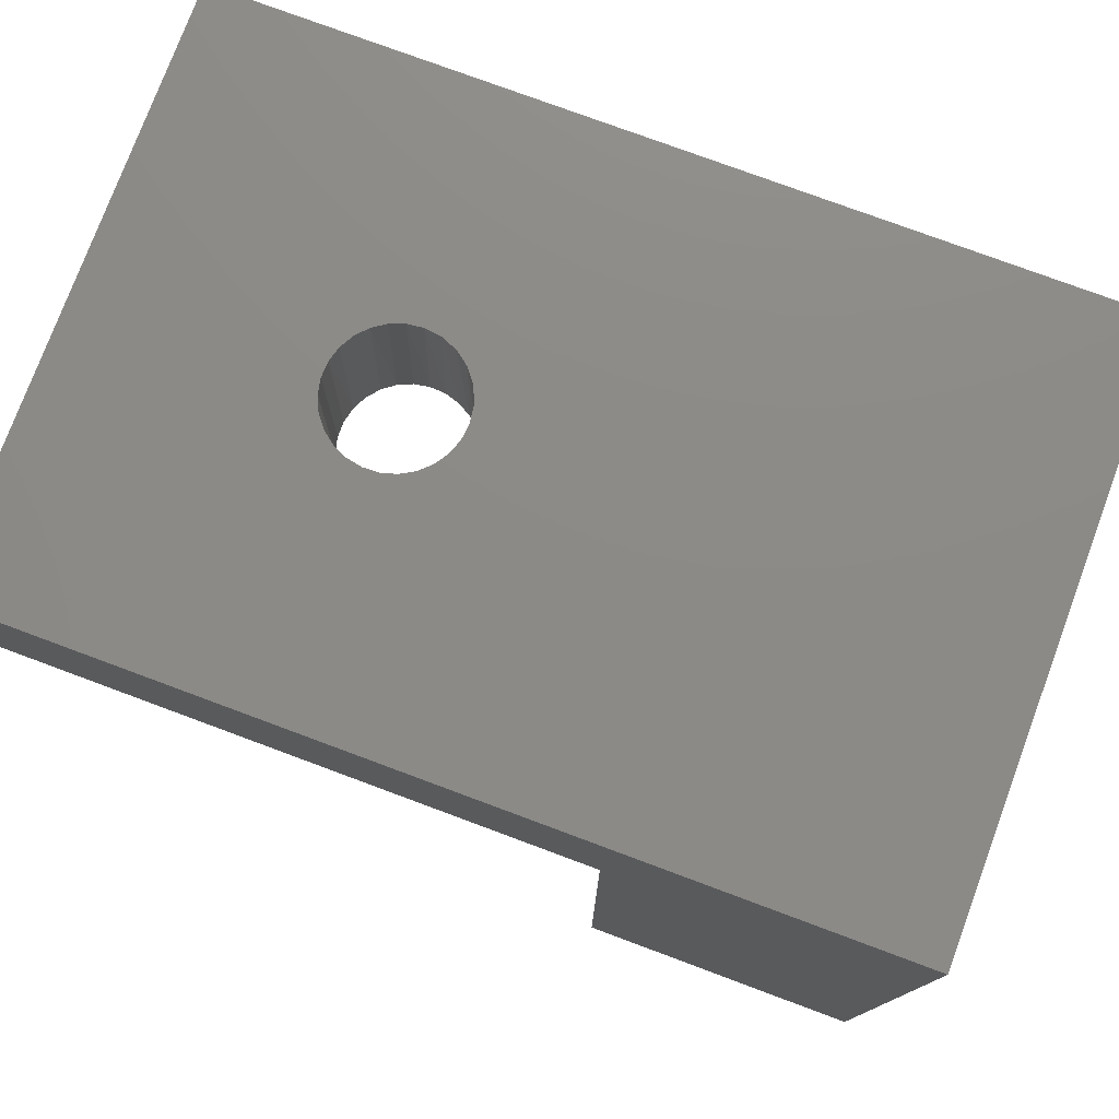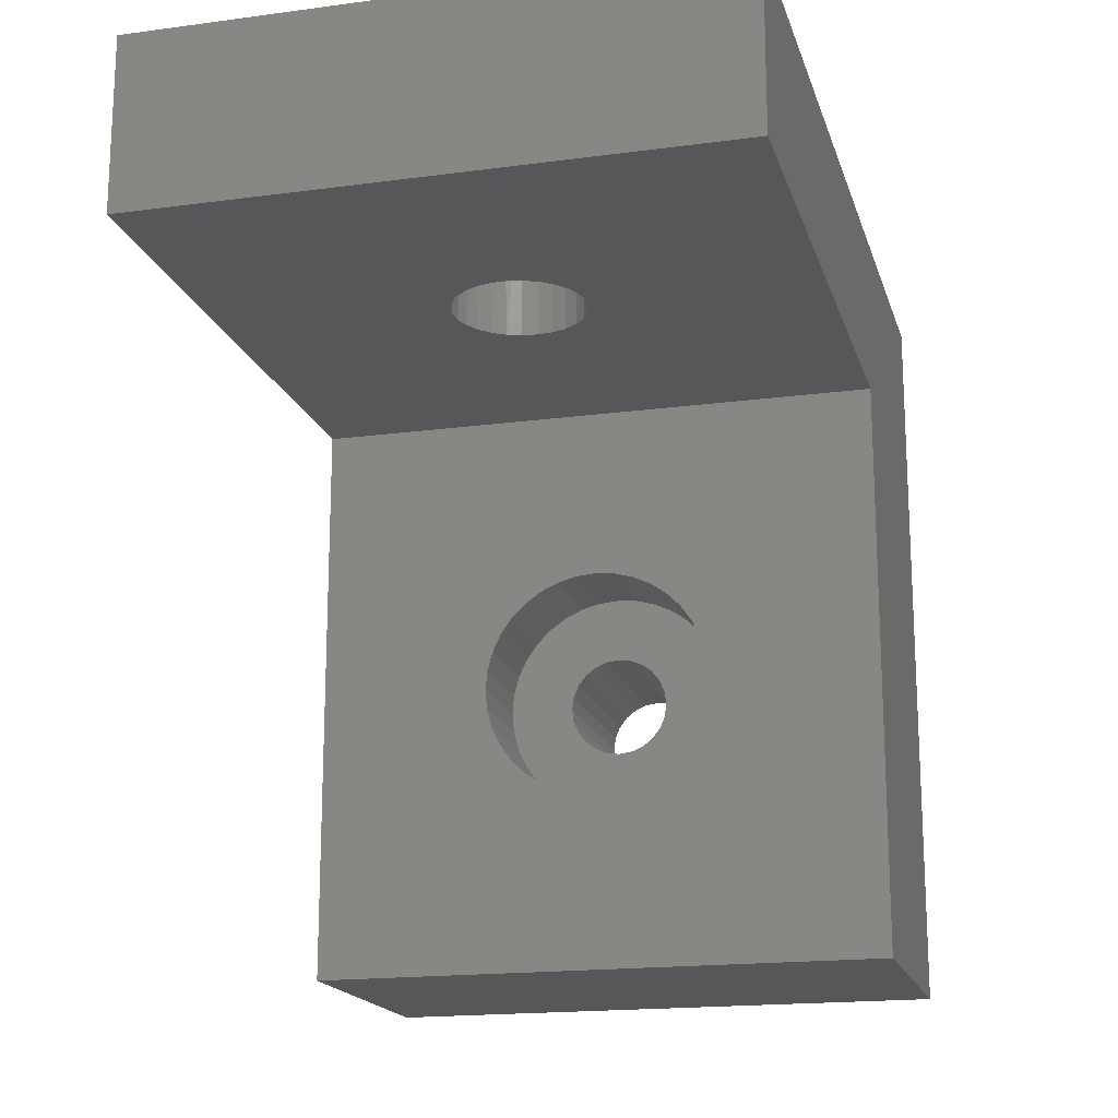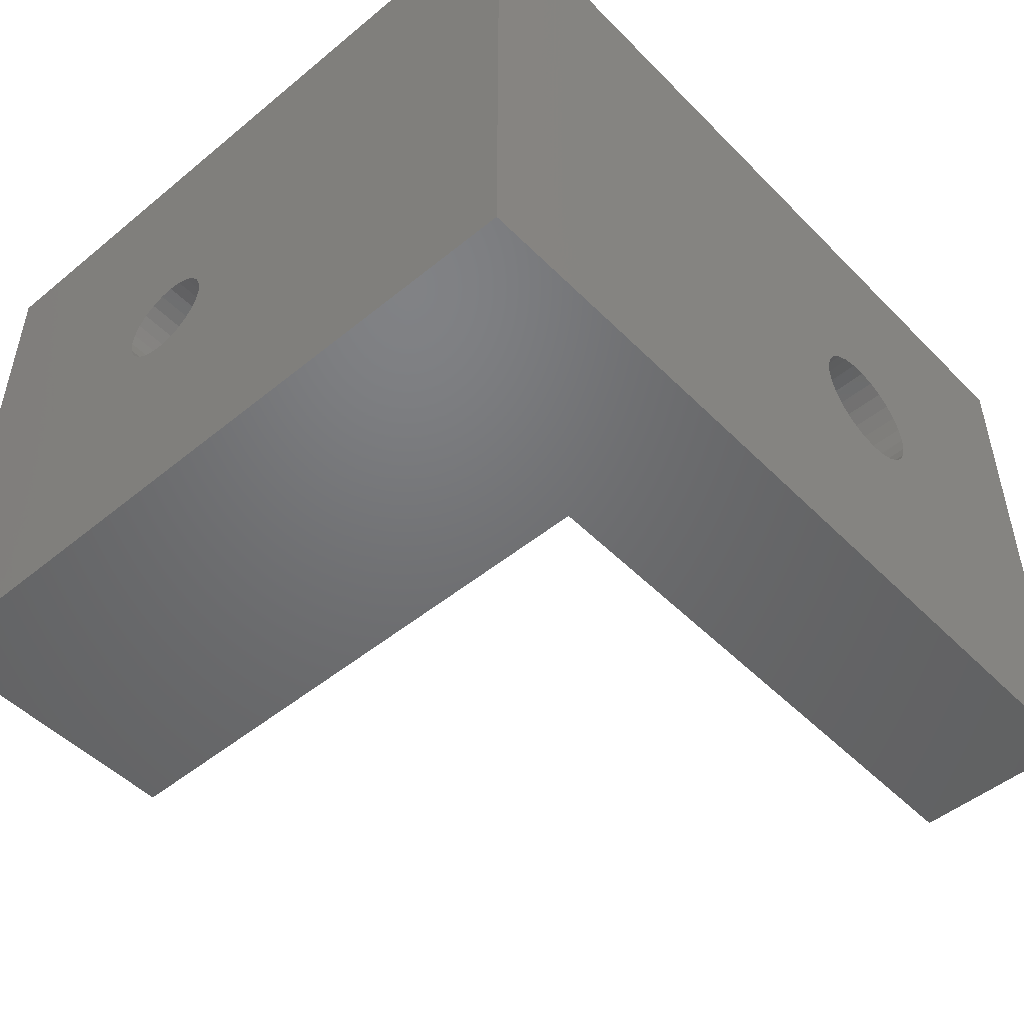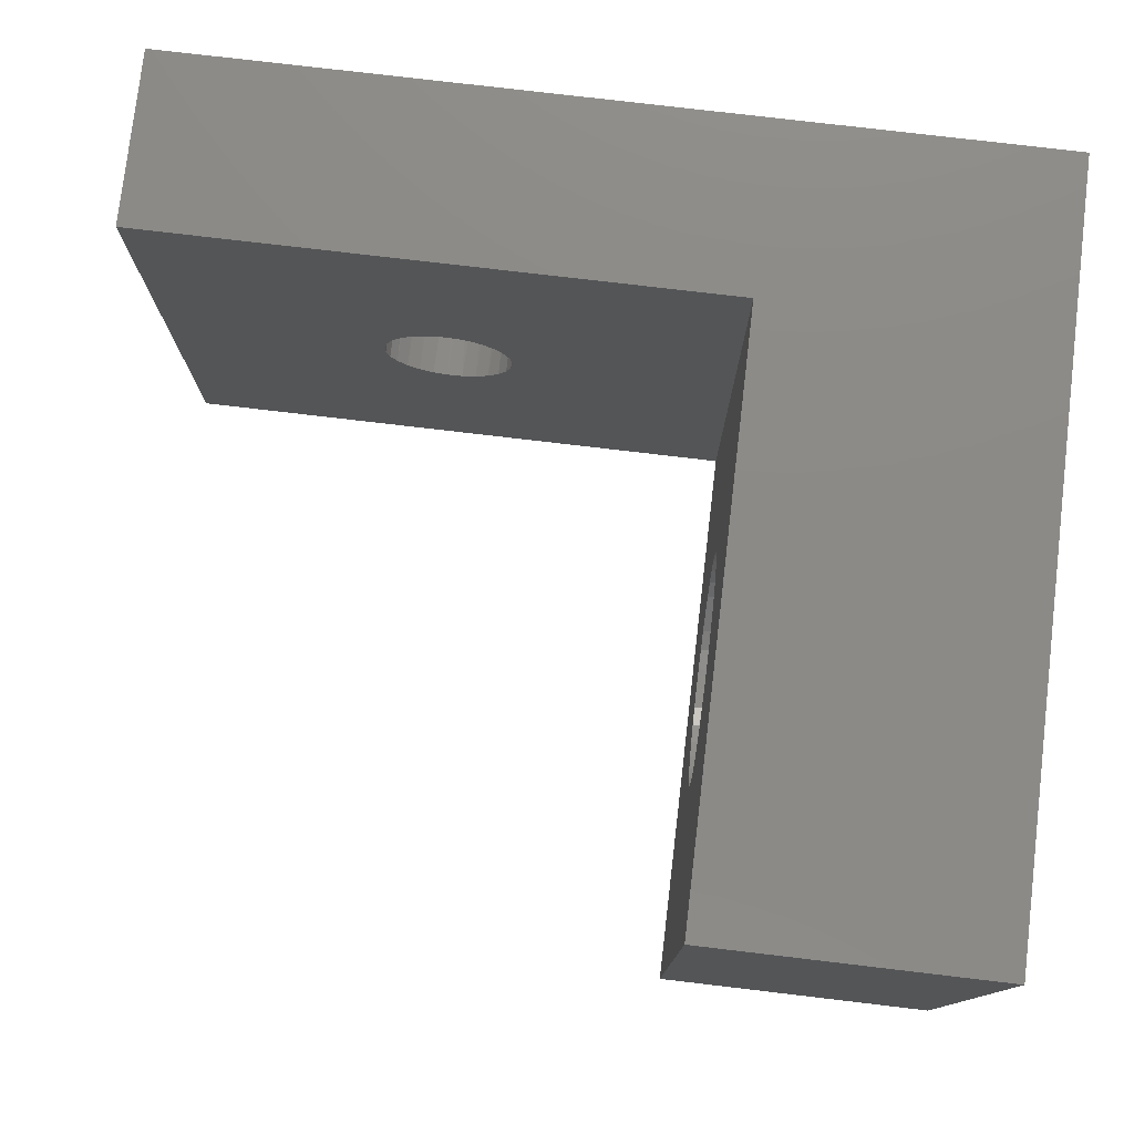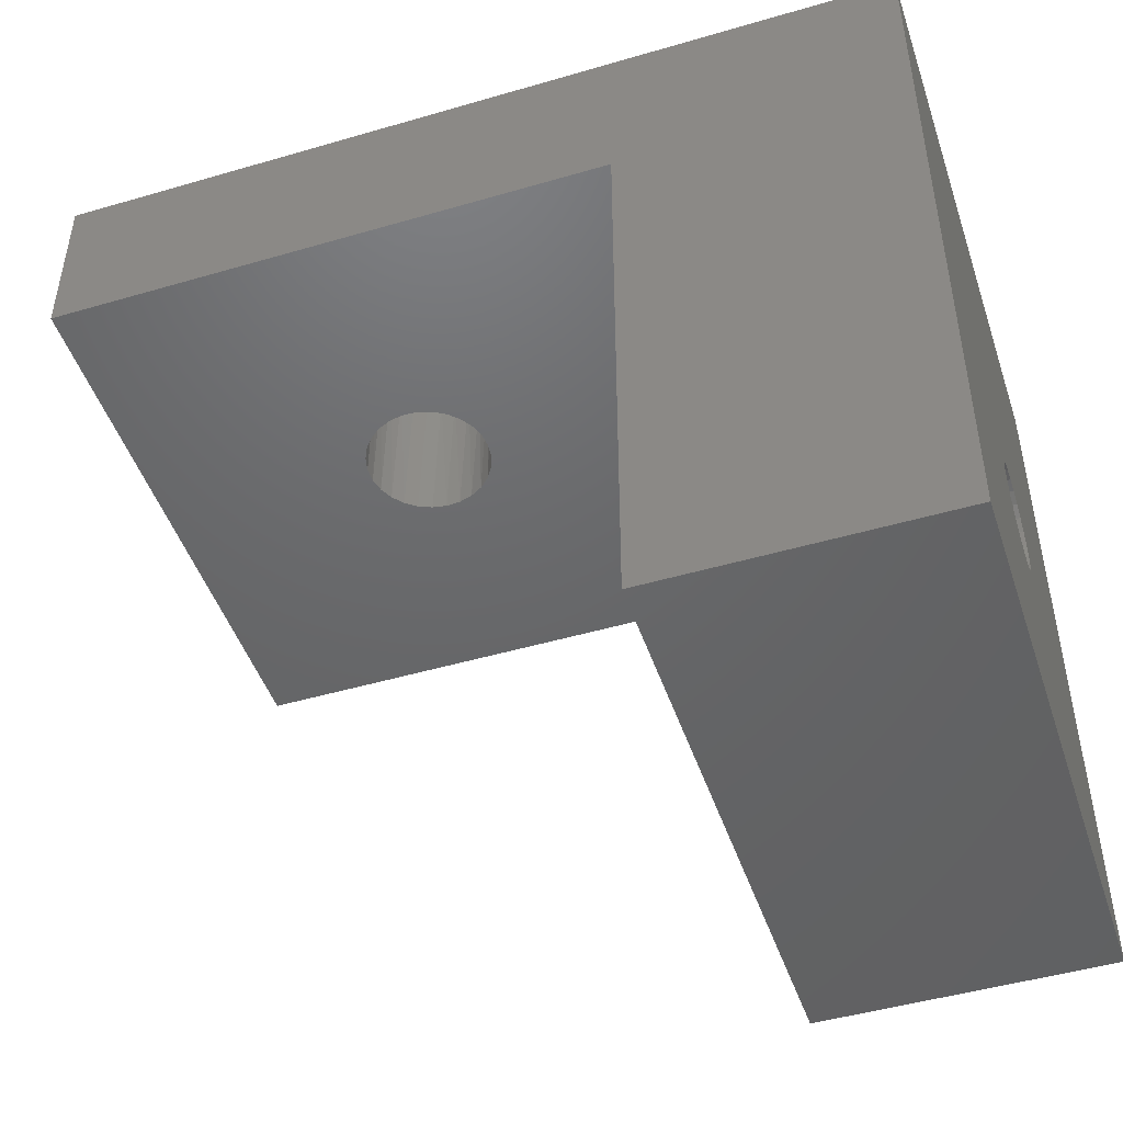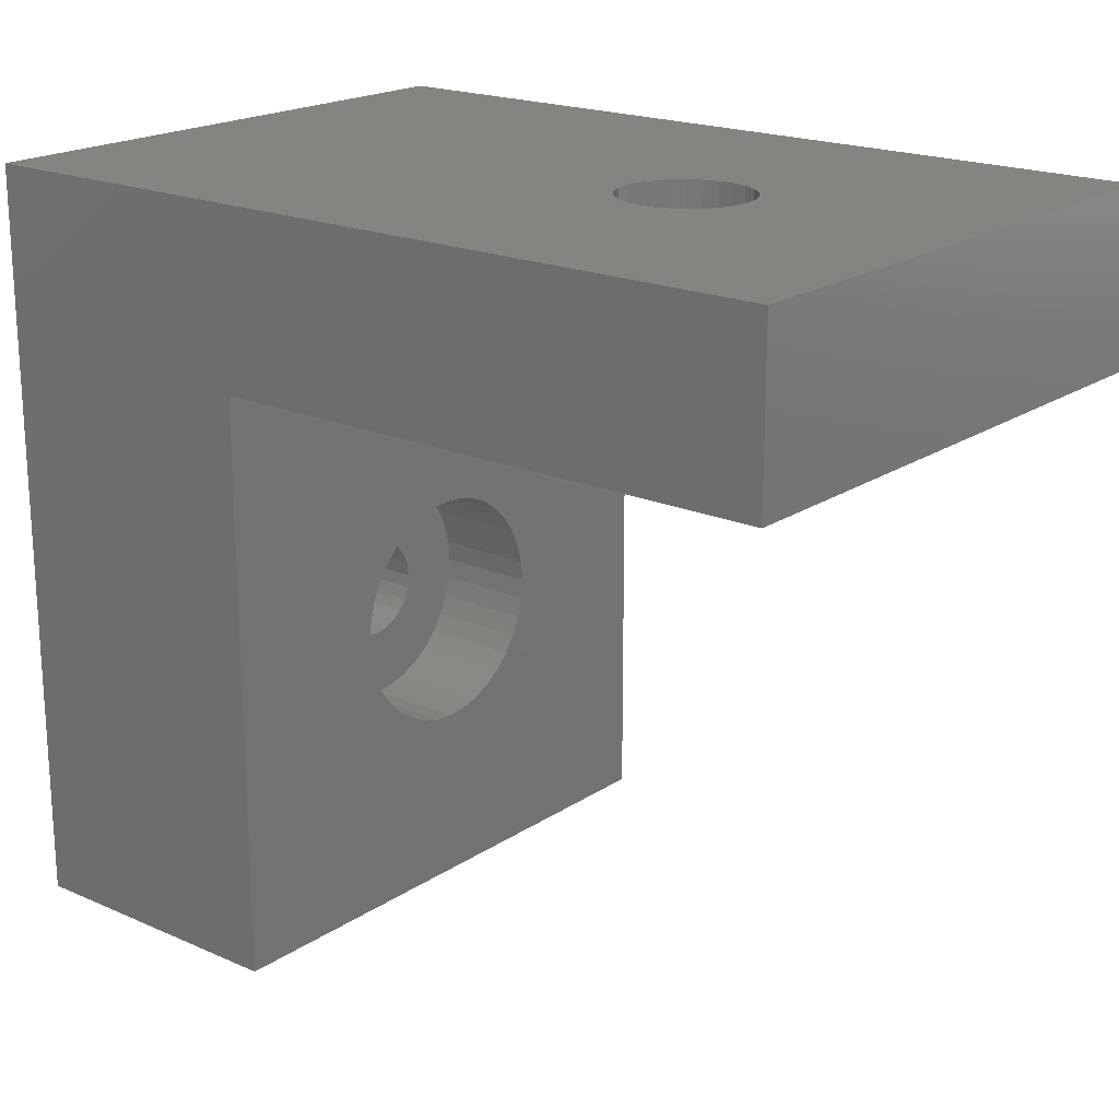
<metadata>
{"format":"stl","ext":"stl","renderer":"f3d","projection":"perspective","resolution":1024,"background":"white","views":[{"elev":77.0,"azim":20.4,"up":"+Y"},{"elev":-17.6,"azim":-75.2,"up":"+Y"},{"elev":-49.4,"azim":132.2,"up":"+Z"},{"elev":77.8,"azim":6.7,"up":"+Z"},{"elev":-47.1,"azim":18.3,"up":"+Y"},{"elev":19.6,"azim":-140.8,"up":"+Y"}]}
</metadata>
<code>
# stl→obj: 187 verts, 378 faces
v 0 0 20
v -8.276 2.542e-15 11.45
v -7.989 2.445e-15 11.01
v -11.12 1.788e-15 8.051
v -20 0 0
v -10.65 1.742e-15 7.845
v -11.54 2.584e-15 11.64
v -20 0 20
v -11.88 2.495e-15 11.24
v -7.811 2.336e-15 10.52
v -11.12 2.653e-15 11.95
v -12.11 2.391e-15 10.77
v -10.13 1.722e-15 7.754
v -10.65 2.699e-15 12.16
v -7.75 2.22e-15 10
v -12.23 2.278e-15 10.26
v -10.13 2.719e-15 12.25
v -9.609 1.728e-15 7.784
v 0 0 0
v -9.109 1.762e-15 7.934
v -8.656 1.82e-15 8.195
v -8.276 1.899e-15 8.554
v -7.989 1.996e-15 8.99
v -7.811 2.105e-15 9.481
v -12.23 2.162e-15 9.739
v -12.11 2.05e-15 9.23
v -11.88 1.946e-15 8.764
v -9.109 2.679e-15 12.07
v -8.656 2.621e-15 11.8
v -9.609 2.712e-15 12.22
v -11.54 1.857e-15 8.363
v -20 6 20
v -20 6 0
v 10 -20 0
v 0 -20 0
v 10 6 0
v 0 -20 20
v 10 -20 20
v 10 6 20
v 0 -14 10
v 0 -11.37 13.76
v 0 -12 13.46
v 0 -10 6
v 0 -10.69 13.94
v 0 -10.69 6.061
v 0 -10 14
v 0 -11.37 6.241
v 0 -12 6.536
v 0 -12.57 6.936
v 0 -13.06 7.429
v 0 -13.46 8
v 0 -13.76 8.632
v 0 -12.57 13.06
v 0 -13.06 12.57
v 0 -13.94 9.305
v 0 -7.429 13.06
v 0 -6.936 12.57
v 0 -6.936 7.429
v 0 -7.429 6.936
v 0 -8 13.46
v 0 -6.536 12
v 0 -13.46 12
v 0 -8.632 13.76
v 0 -6.241 11.37
v 0 -8 6.536
v 0 -9.305 13.94
v 0 -13.76 11.37
v 0 -6.061 10.69
v 0 -8.632 6.241
v 0 -13.94 10.69
v 0 -9.305 6.061
v 0 -6 10
v 0 -6.061 9.305
v 0 -6.241 8.632
v 0 -6.536 8
v -7.75 6 10
v -7.812 6 10.53
v -7.995 6 11.02
v -8.289 6 11.46
v -8.677 6 11.82
v -9.139 6 12.08
v -9.648 6 12.22
v -10.18 6 12.24
v -10.7 6 12.14
v -11.18 6 11.92
v -11.59 6 11.59
v -11.92 6 11.18
v -12.14 6 10.7
v -12.24 6 10.18
v -12.22 6 9.648
v -12.08 6 9.139
v -11.82 6 8.677
v -11.46 6 8.289
v -11.02 6 7.995
v -10.53 6 7.812
v -10 6 7.75
v -9.418 6 7.827
v -8.875 6 8.051
v -8.409 6 8.409
v -8.051 6 8.875
v -7.827 6 9.418
v -5 6 10
v 10 -10 8.25
v 10 -9.547 8.31
v 10 -11.24 11.24
v 10 -11.52 10.88
v 10 -10.88 11.52
v 10 -11.69 10.45
v 10 -10.45 11.69
v 10 -11.75 10
v 10 -9.547 11.69
v 10 -9.125 11.52
v 10 -8.763 11.24
v 10 -10 11.75
v 10 -8.763 8.763
v 10 -9.125 8.484
v 10 -8.484 10.88
v 10 -7 10
v 10 -8.31 10.45
v 10 -8.25 10
v 10 -8.31 9.547
v 10 -8.484 9.125
v 10 -11.24 8.763
v 10 -11.52 9.125
v 10 -11.69 9.547
v 10 -10.88 8.484
v 10 -10.45 8.31
v 3.5 -13.94 10.69
v 3.5 -14 10
v 3.5 -13.76 11.37
v 3.5 -13.46 12
v 3.5 -13.06 12.57
v 3.5 -12.57 13.06
v 3.5 -12 13.46
v 3.5 -11.37 13.76
v 3.5 -10.69 13.94
v 3.5 -10 14
v 3.5 -9.305 13.94
v 3.5 -8.632 13.76
v 3.5 -8 13.46
v 3.5 -7.429 13.06
v 3.5 -6.936 12.57
v 3.5 -6.536 12
v 3.5 -6.241 11.37
v 3.5 -6.061 10.69
v 3.5 -6 10
v 3.5 -6.061 9.305
v 3.5 -6.241 8.632
v 3.5 -6.536 8
v 3.5 -6.936 7.429
v 3.5 -7.429 6.936
v 3.5 -8 6.536
v 3.5 -8.632 6.241
v 3.5 -9.305 6.061
v 3.5 -10 6
v 3.5 -10.69 6.061
v 3.5 -11.37 6.241
v 3.5 -12 6.536
v 3.5 -12.57 6.936
v 3.5 -13.06 7.429
v 3.5 -13.46 8
v 3.5 -13.76 8.632
v 3.5 -13.94 9.305
v 3.5 -11.52 9.125
v 3.5 -11.24 8.763
v 3.5 -8.31 10.45
v 3.5 -8.484 10.88
v 3.5 -11.69 9.547
v 3.5 -11.69 10.45
v 3.5 -11.75 10
v 3.5 -8.25 10
v 3.5 -11.52 10.88
v 3.5 -8.31 9.547
v 3.5 -8.484 9.125
v 3.5 -11.24 11.24
v 3.5 -8.763 8.763
v 3.5 -10.88 11.52
v 3.5 -9.125 8.484
v 3.5 -10.45 11.69
v 3.5 -9.547 8.31
v 3.5 -10 11.75
v 3.5 -10 8.25
v 3.5 -9.547 11.69
v 3.5 -10.45 8.31
v 3.5 -9.125 11.52
v 3.5 -10.88 8.484
v 3.5 -8.763 11.24
f 1 2 3
f 4 5 6
f 7 8 9
f 1 3 10
f 8 7 11
f 9 8 12
f 6 5 13
f 8 11 14
f 1 10 15
f 12 8 16
f 8 14 17
f 18 13 19
f 20 18 19
f 21 20 19
f 22 21 19
f 23 22 19
f 24 23 19
f 15 24 19
f 25 16 5
f 1 15 19
f 26 25 5
f 13 5 19
f 27 26 5
f 16 8 5
f 28 29 1
f 30 28 1
f 17 30 1
f 8 17 1
f 27 5 31
f 1 29 2
f 31 5 4
f 8 32 33
f 8 33 5
f 19 34 35
f 19 36 34
f 33 19 5
f 33 36 19
f 37 38 1
f 38 39 1
f 8 1 32
f 1 39 32
f 37 40 35
f 41 42 37
f 43 19 35
f 44 41 37
f 45 43 35
f 46 44 37
f 47 45 35
f 48 47 35
f 49 48 35
f 50 49 35
f 1 46 37
f 51 50 35
f 52 51 35
f 37 53 54
f 55 52 35
f 56 1 57
f 40 55 35
f 58 19 59
f 1 56 60
f 57 1 61
f 37 54 62
f 1 60 63
f 61 1 64
f 59 19 65
f 1 63 66
f 37 62 67
f 64 1 68
f 65 19 69
f 37 67 70
f 1 66 46
f 69 19 71
f 68 1 72
f 37 70 40
f 71 19 43
f 73 72 19
f 74 73 19
f 75 74 19
f 58 75 19
f 72 1 19
f 42 53 37
f 76 15 10
f 77 76 10
f 78 77 3
f 77 10 3
f 79 78 2
f 78 3 2
f 80 79 29
f 79 2 29
f 81 80 28
f 80 29 28
f 82 81 30
f 81 28 30
f 83 82 17
f 82 30 17
f 84 83 14
f 83 17 14
f 85 84 11
f 84 14 11
f 86 85 7
f 85 11 7
f 87 86 9
f 86 7 9
f 87 9 12
f 88 87 12
f 88 12 16
f 89 88 16
f 89 16 25
f 90 89 25
f 90 25 26
f 91 90 26
f 91 26 27
f 92 91 27
f 92 27 31
f 93 92 31
f 93 31 4
f 94 93 4
f 94 4 6
f 95 94 6
f 95 6 13
f 96 95 13
f 96 13 18
f 96 18 97
f 97 18 20
f 97 20 98
f 98 20 21
f 98 21 99
f 99 21 22
f 99 22 100
f 100 22 23
f 100 23 101
f 101 23 24
f 101 24 76
f 76 24 15
f 98 36 97
f 32 88 89
f 39 80 81
f 39 81 82
f 89 90 33
f 90 91 33
f 91 92 33
f 82 83 32
f 92 93 33
f 83 84 32
f 93 94 33
f 84 85 32
f 94 95 33
f 95 96 33
f 96 97 33
f 39 82 32
f 32 89 33
f 97 36 33
f 76 77 102
f 77 78 102
f 78 79 102
f 79 80 102
f 98 99 102
f 99 100 102
f 100 101 102
f 101 76 102
f 39 36 102
f 32 85 86
f 80 39 102
f 36 98 102
f 32 86 87
f 32 87 88
f 37 35 34
f 38 37 34
f 103 34 104
f 105 38 106
f 38 105 107
f 106 38 108
f 38 107 109
f 108 38 110
f 111 112 39
f 112 113 39
f 38 109 114
f 38 111 39
f 115 116 36
f 38 114 111
f 116 104 36
f 104 34 36
f 113 117 118
f 117 119 118
f 119 120 118
f 120 121 118
f 121 122 118
f 122 115 118
f 36 39 118
f 39 113 118
f 115 36 118
f 123 124 34
f 124 125 34
f 125 110 34
f 110 38 34
f 123 34 126
f 126 34 127
f 127 34 103
f 128 129 70
f 129 40 70
f 130 128 67
f 128 70 67
f 131 130 62
f 130 67 62
f 132 131 54
f 131 62 54
f 133 132 53
f 132 54 53
f 133 53 134
f 134 53 42
f 134 42 135
f 135 42 41
f 135 41 44
f 136 135 44
f 136 44 46
f 137 136 46
f 137 46 66
f 138 137 66
f 138 66 63
f 139 138 63
f 139 63 60
f 140 139 60
f 140 60 56
f 141 140 56
f 141 56 57
f 142 141 57
f 142 57 61
f 143 142 61
f 143 61 64
f 144 143 64
f 144 64 68
f 145 144 68
f 145 68 72
f 146 145 72
f 146 72 73
f 147 146 73
f 147 73 74
f 148 147 74
f 149 148 75
f 148 74 75
f 150 149 58
f 149 75 58
f 151 150 59
f 150 58 59
f 152 151 65
f 151 59 65
f 153 152 69
f 152 65 69
f 154 153 71
f 153 69 71
f 155 154 43
f 154 71 43
f 156 155 45
f 155 43 45
f 157 156 47
f 156 45 47
f 158 157 48
f 157 47 48
f 159 158 49
f 158 48 49
f 159 49 50
f 160 159 50
f 160 50 51
f 161 160 51
f 161 51 52
f 162 161 52
f 162 52 55
f 163 162 55
f 163 55 129
f 129 55 40
f 124 123 164
f 123 165 164
f 119 117 166
f 117 167 166
f 125 124 168
f 124 164 168
f 108 110 169
f 110 170 169
f 120 119 171
f 119 166 171
f 110 125 170
f 125 168 170
f 106 108 172
f 108 169 172
f 121 120 173
f 120 171 173
f 106 172 105
f 121 173 174
f 105 172 175
f 122 121 174
f 105 175 107
f 122 174 176
f 107 175 177
f 115 122 176
f 107 177 109
f 115 176 178
f 109 177 179
f 116 115 178
f 109 179 114
f 116 178 180
f 114 179 181
f 104 116 180
f 104 180 103
f 114 181 111
f 103 180 182
f 111 181 183
f 103 182 127
f 111 183 112
f 127 182 184
f 112 183 185
f 126 127 186
f 113 112 187
f 127 184 186
f 112 185 187
f 123 126 165
f 126 186 165
f 117 113 167
f 113 187 167
f 150 151 176
f 148 149 174
f 149 150 174
f 150 176 174
f 151 152 178
f 152 153 178
f 176 151 178
f 147 148 173
f 148 174 173
f 153 154 180
f 178 153 180
f 145 146 171
f 146 147 171
f 147 173 171
f 154 155 182
f 155 156 182
f 180 154 182
f 144 145 166
f 145 171 166
f 182 156 184
f 156 157 184
f 144 166 167
f 143 144 167
f 184 157 186
f 157 158 186
f 143 167 142
f 186 158 159
f 142 167 187
f 186 159 165
f 142 187 141
f 165 159 160
f 141 187 185
f 165 160 164
f 141 185 140
f 164 160 161
f 185 183 139
f 140 185 139
f 168 164 162
f 164 161 162
f 183 181 138
f 139 183 138
f 170 168 163
f 168 162 163
f 138 181 137
f 170 163 129
f 181 179 136
f 137 181 136
f 169 170 128
f 170 129 128
f 179 177 135
f 136 179 135
f 172 169 130
f 169 128 130
f 135 177 134
f 172 130 131
f 177 175 133
f 134 177 133
f 175 172 132
f 172 131 132
f 133 175 132

</code>
